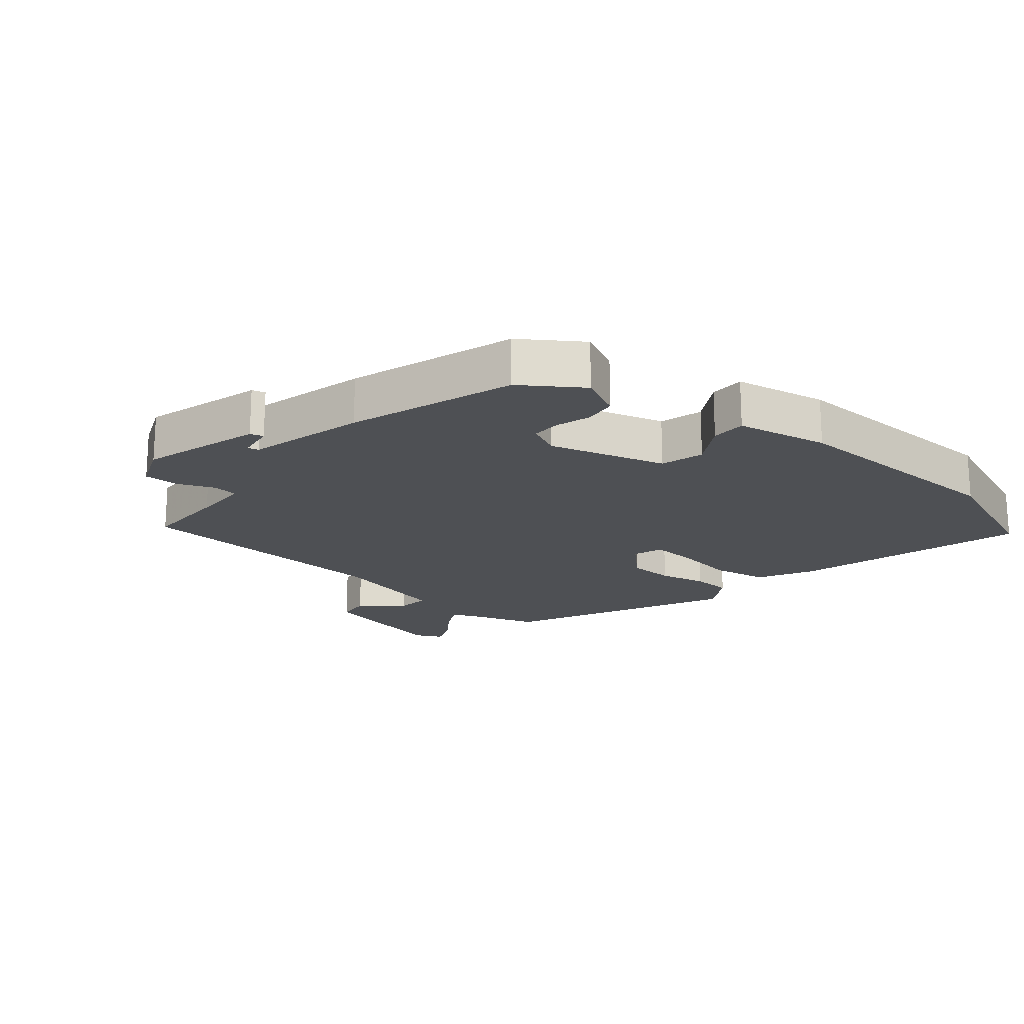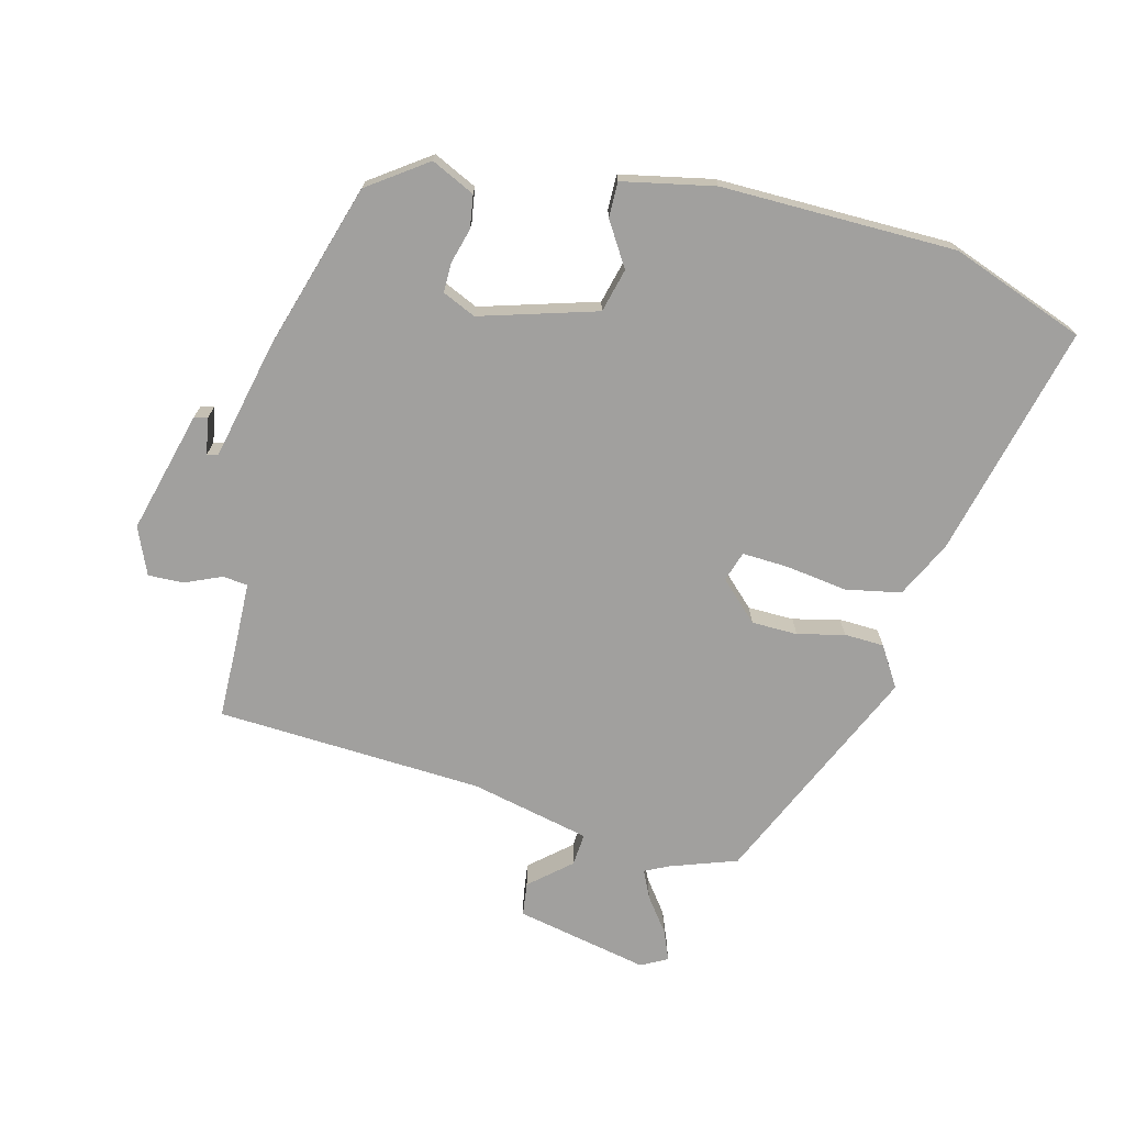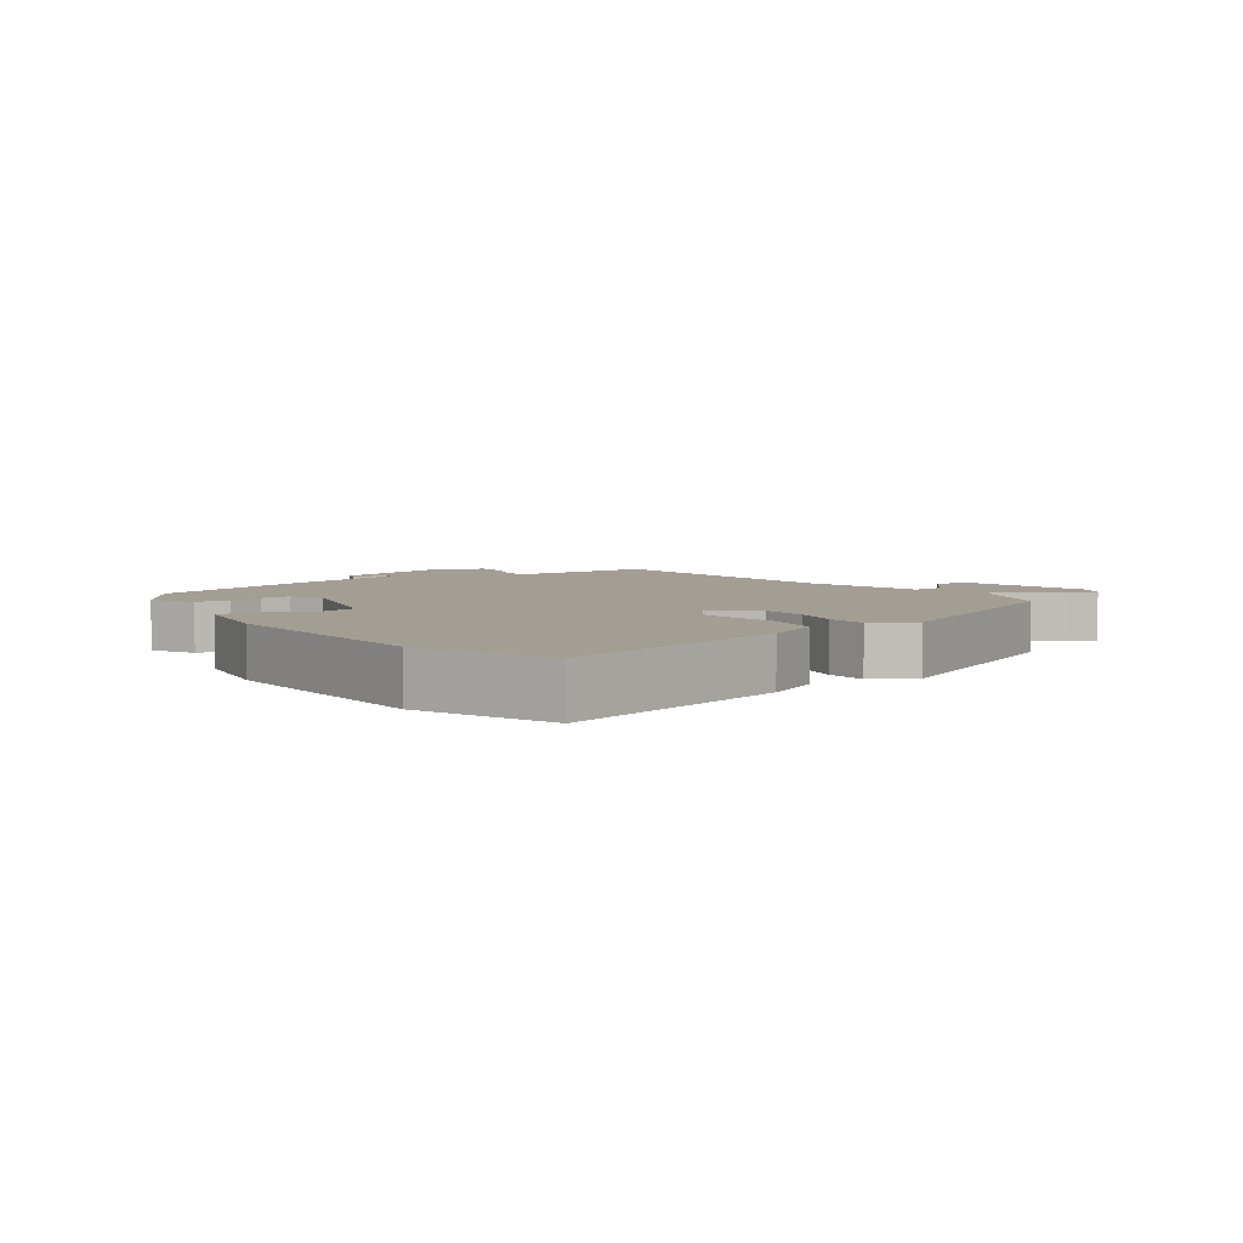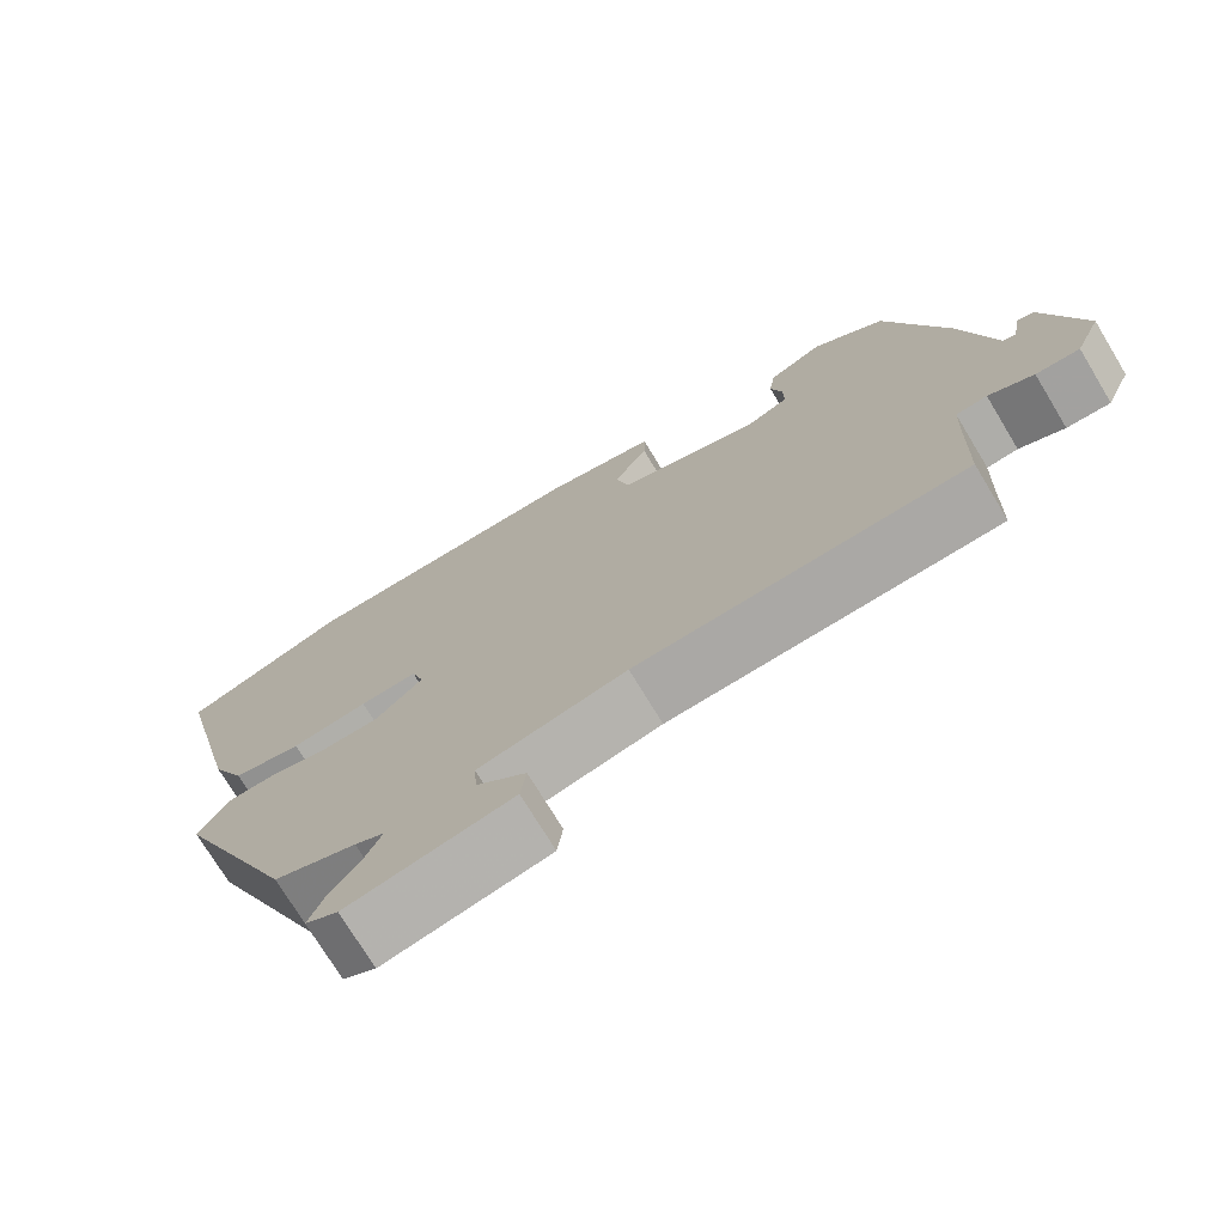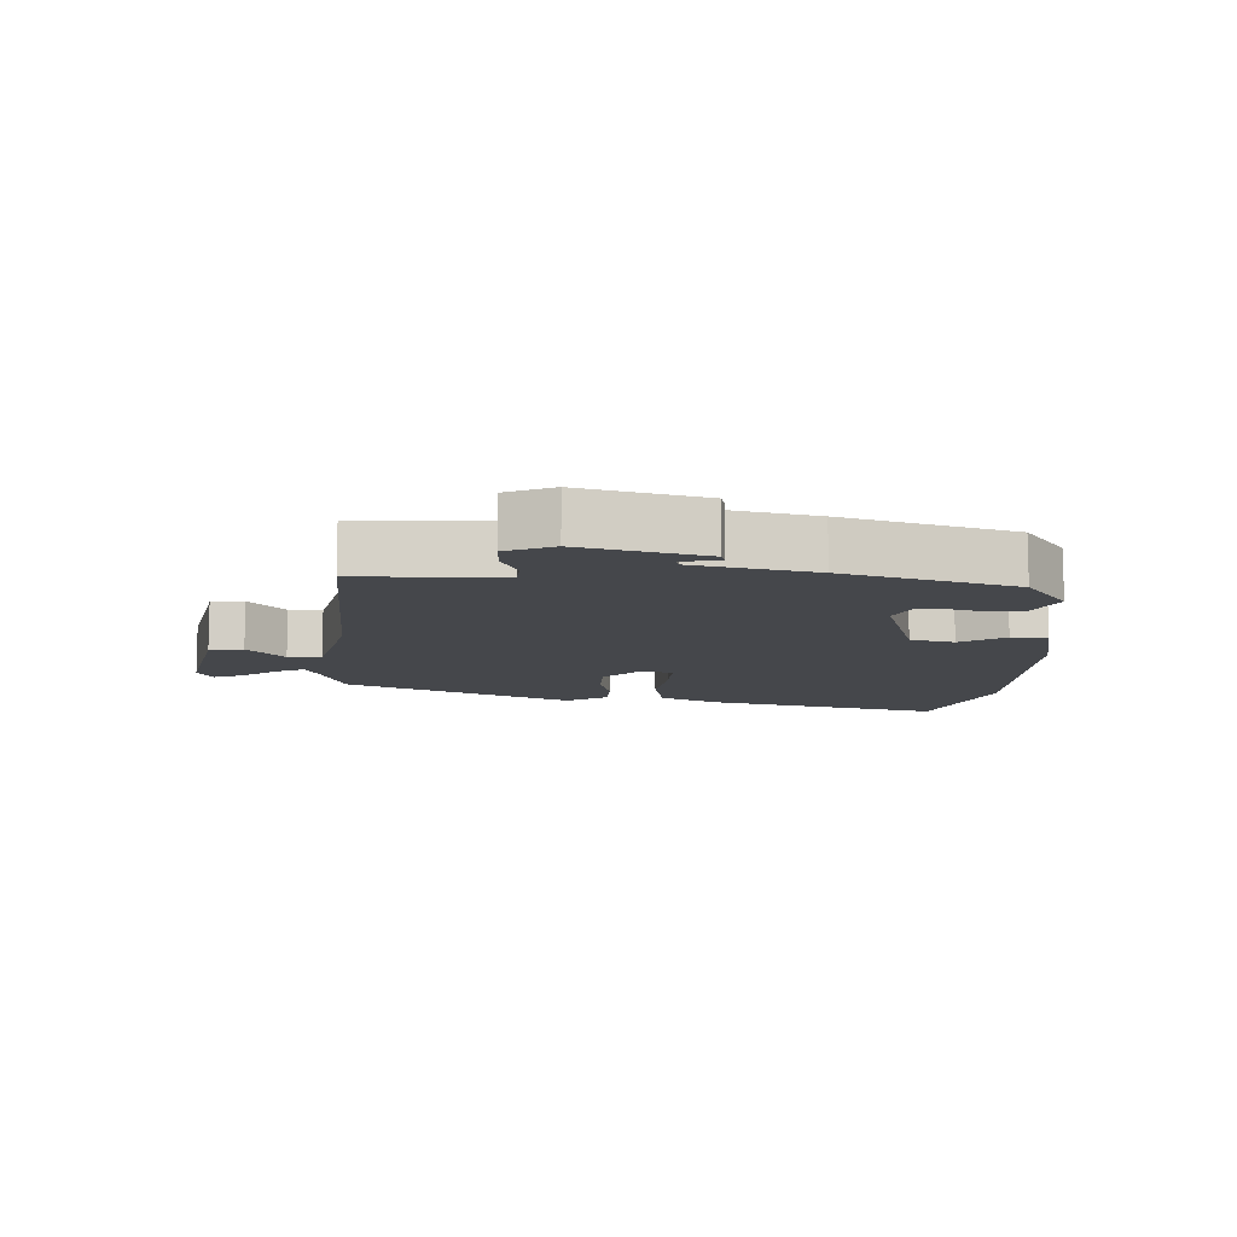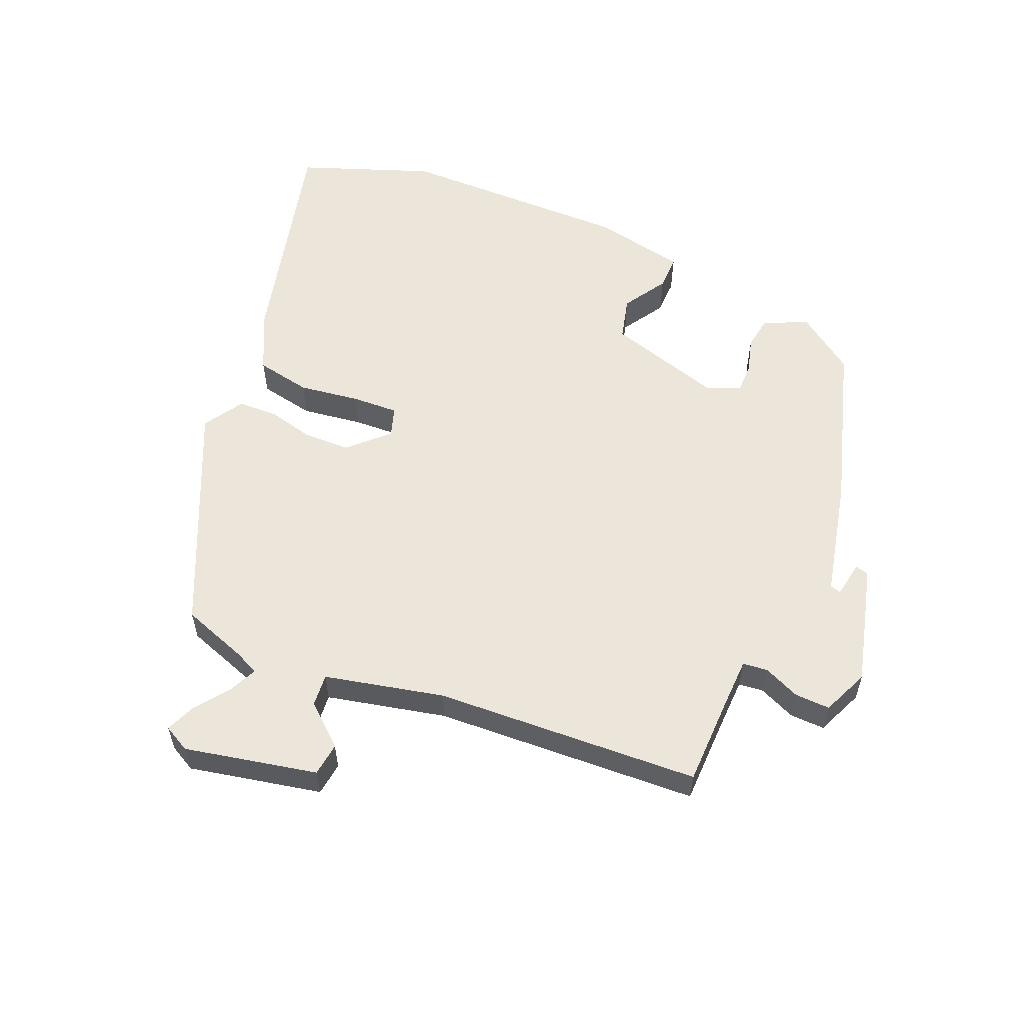
<metadata>
{"format":"obj","ext":"obj","renderer":"f3d","projection":"perspective","resolution":1024,"background":"white","views":[{"elev":-18.8,"azim":-41.1,"up":"+Y"},{"elev":-71.8,"azim":-14.6,"up":"+Y"},{"elev":5.0,"azim":53.7,"up":"+Y"},{"elev":-73.6,"azim":-148.8,"up":"+Z"},{"elev":-10.4,"azim":-92.7,"up":"+Y"},{"elev":57.0,"azim":-157.4,"up":"+Y"}]}
</metadata>
<code>
v -0.487 0.07 -0.455
v -0.49 0.07 -0.323
v -0.493 0.07 -0.236
v -0.532 0.07 -0.232
v -0.589 0.07 -0.257
v -0.644 0.07 -0.259
v -0.676 0.07 -0.186
v -0.627 0.07 0.003
v -0.606 0.07 0.009
v -0.596 0.07 -0.048
v -0.579 0.07 -0.044
v -0.538 0.07 0.141
v -0.46 0.07 0.402
v -0.369 0.07 0.467
v -0.301 0.07 0.435
v -0.293 0.07 0.384
v -0.308 0.07 0.329
v -0.308 0.07 0.283
v -0.256 0.07 0.26
v -0.075 0.07 0.315
v -0.058 0.07 0.383
v -0.101 0.07 0.451
v -0.102 0.07 0.506
v 0.042 0.07 0.536
v 0.408 0.07 0.534
v 0.616 0.07 0.458
v 0.528 0.07 0.094
v 0.485 0.07 0.006
v 0.399 0.07 -0.011
v 0.303 0.07 0.002
v 0.231 0.07 0.005
v 0.216 0.07 -0.042
v 0.276 0.07 -0.099
v 0.348 0.07 -0.1
v 0.421 0.07 -0.082
v 0.483 0.07 -0.084
v 0.522 0.07 -0.146
v 0.366 0.07 -0.495
v 0.262 0.07 -0.532
v 0.225 0.07 -0.55
v 0.246 0.07 -0.594
v 0.286 0.07 -0.647
v 0.305 0.07 -0.693
v 0.264 0.07 -0.715
v 0.056 0.07 -0.673
v 0.049 0.07 -0.621
v 0.112 0.07 -0.566
v 0.116 0.07 -0.515
v -0.071 0.07 -0.474
v -0.487 0 -0.455
v -0.49 0 -0.323
v -0.493 0 -0.236
v -0.532 0 -0.232
v -0.589 0 -0.257
v -0.644 0 -0.259
v -0.676 0 -0.186
v -0.627 0 0.003
v -0.606 0 0.009
v -0.596 0 -0.048
v -0.579 0 -0.044
v -0.538 0 0.141
v -0.46 0 0.402
v -0.369 0 0.467
v -0.301 0 0.435
v -0.293 0 0.384
v -0.308 0 0.329
v -0.308 0 0.283
v -0.256 0 0.26
v -0.075 0 0.315
v -0.058 0 0.383
v -0.101 0 0.451
v -0.102 0 0.506
v 0.042 0 0.536
v 0.408 0 0.534
v 0.616 0 0.458
v 0.528 0 0.094
v 0.485 0 0.006
v 0.399 0 -0.011
v 0.303 0 0.002
v 0.231 0 0.005
v 0.216 0 -0.042
v 0.276 0 -0.099
v 0.348 0 -0.1
v 0.421 0 -0.082
v 0.483 0 -0.084
v 0.522 0 -0.146
v 0.366 0 -0.495
v 0.262 0 -0.532
v 0.225 0 -0.55
v 0.246 0 -0.594
v 0.286 0 -0.647
v 0.305 0 -0.693
v 0.264 0 -0.715
v 0.056 0 -0.673
v 0.049 0 -0.621
v 0.112 0 -0.566
v 0.116 0 -0.515
v -0.071 0 -0.474
f 45 46 47
f 44 45 47
f 43 44 47
f 42 43 47
f 41 42 47
f 40 41 47 48
f 39 40 48
f 39 48 49
f 38 39 49
f 37 38 49
f 36 37 49
f 35 36 49
f 34 35 49
f 28 29 30
f 27 28 30
f 26 27 30
f 25 26 30
f 24 25 30
f 23 24 30
f 22 23 30
f 21 22 30
f 20 21 30 31
f 19 20 31 32
f 15 16 17
f 14 15 17
f 13 14 17
f 12 13 17
f 11 12 17
f 11 17 18
f 8 9 10
f 7 8 10
f 6 7 10
f 5 6 10
f 4 5 10 11
f 19 32 33
f 18 19 33
f 11 18 33
f 4 11 33
f 3 4 33
f 33 34 49
f 3 33 49
f 2 3 49
f 1 2 49
f 96 95 94
f 96 94 93
f 96 93 92
f 96 92 91
f 96 91 90
f 97 96 90 89
f 97 89 88
f 98 97 88
f 98 88 87
f 98 87 86
f 98 86 85
f 98 85 84
f 98 84 83
f 79 78 77
f 79 77 76
f 79 76 75
f 79 75 74
f 79 74 73
f 79 73 72
f 79 72 71
f 79 71 70
f 80 79 70 69
f 81 80 69 68
f 66 65 64
f 66 64 63
f 66 63 62
f 66 62 61
f 66 61 60
f 67 66 60
f 59 58 57
f 59 57 56
f 59 56 55
f 59 55 54
f 60 59 54 53
f 82 81 68
f 82 68 67
f 82 67 60
f 82 60 53
f 82 53 52
f 98 83 82
f 98 82 52
f 98 52 51
f 98 51 50
f 1 50 51 2
f 2 51 52 3
f 3 52 53 4
f 4 53 54 5
f 5 54 55 6
f 6 55 56 7
f 7 56 57 8
f 8 57 58 9
f 9 58 59 10
f 10 59 60 11
f 11 60 61 12
f 12 61 62 13
f 13 62 63 14
f 14 63 64 15
f 15 64 65 16
f 16 65 66 17
f 17 66 67 18
f 18 67 68 19
f 19 68 69 20
f 20 69 70 21
f 21 70 71 22
f 22 71 72 23
f 23 72 73 24
f 24 73 74 25
f 25 74 75 26
f 26 75 76 27
f 27 76 77 28
f 28 77 78 29
f 29 78 79 30
f 30 79 80 31
f 31 80 81 32
f 32 81 82 33
f 33 82 83 34
f 34 83 84 35
f 35 84 85 36
f 36 85 86 37
f 37 86 87 38
f 38 87 88 39
f 39 88 89 40
f 40 89 90 41
f 41 90 91 42
f 42 91 92 43
f 43 92 93 44
f 44 93 94 45
f 45 94 95 46
f 46 95 96 47
f 47 96 97 48
f 48 97 98 49
f 49 98 50 1

</code>
